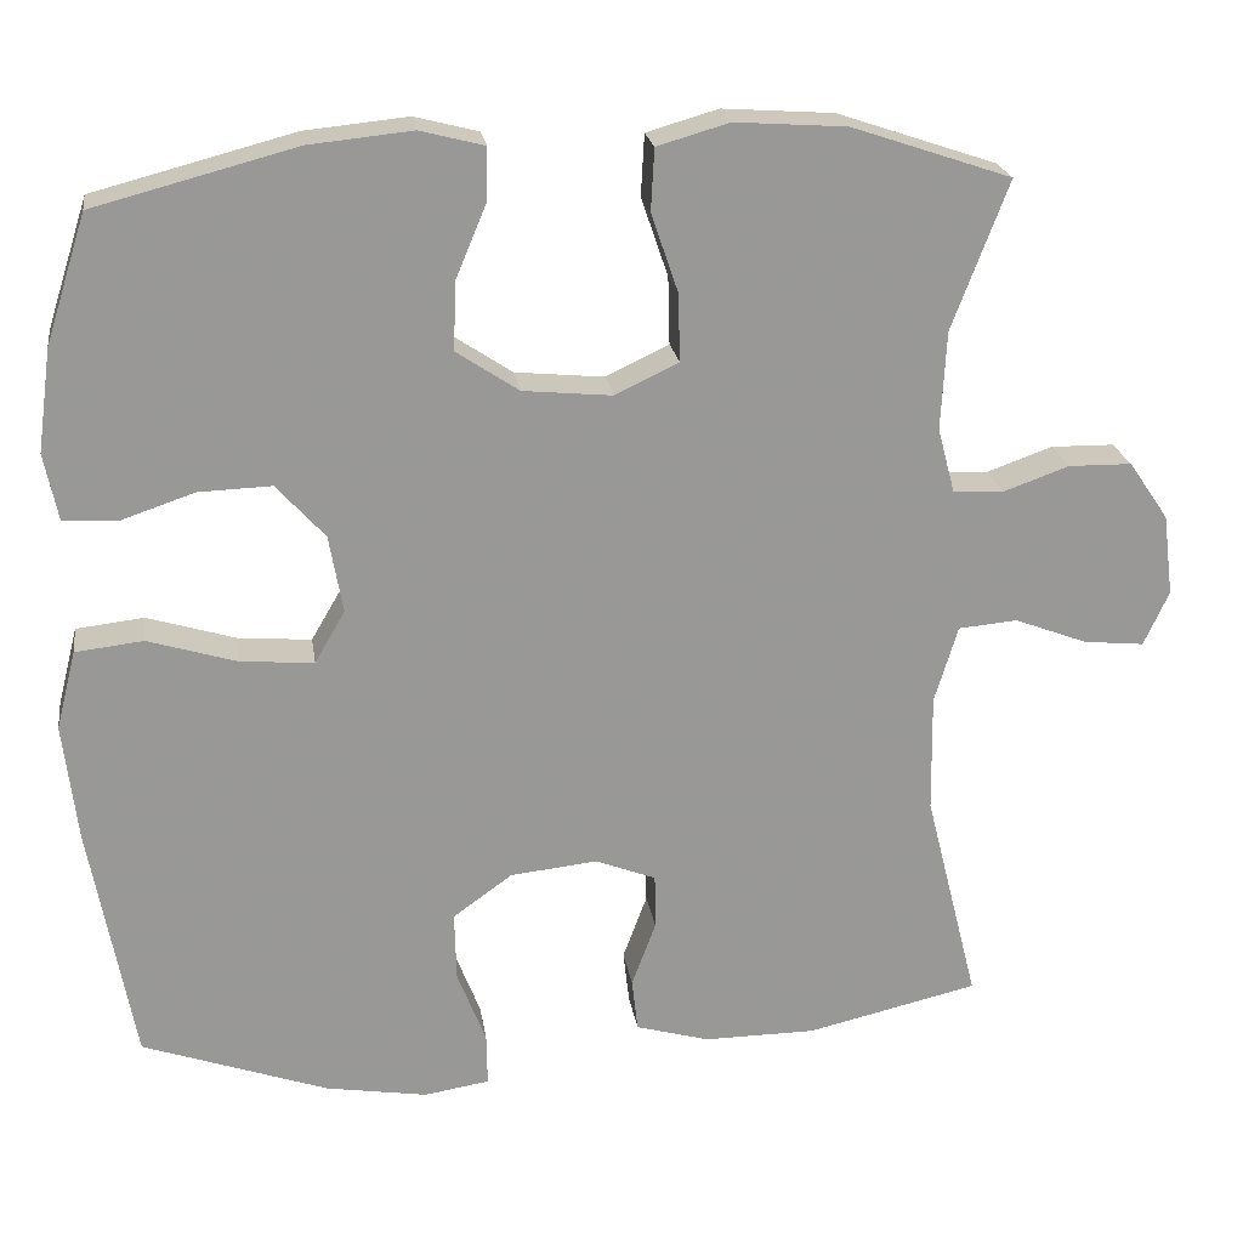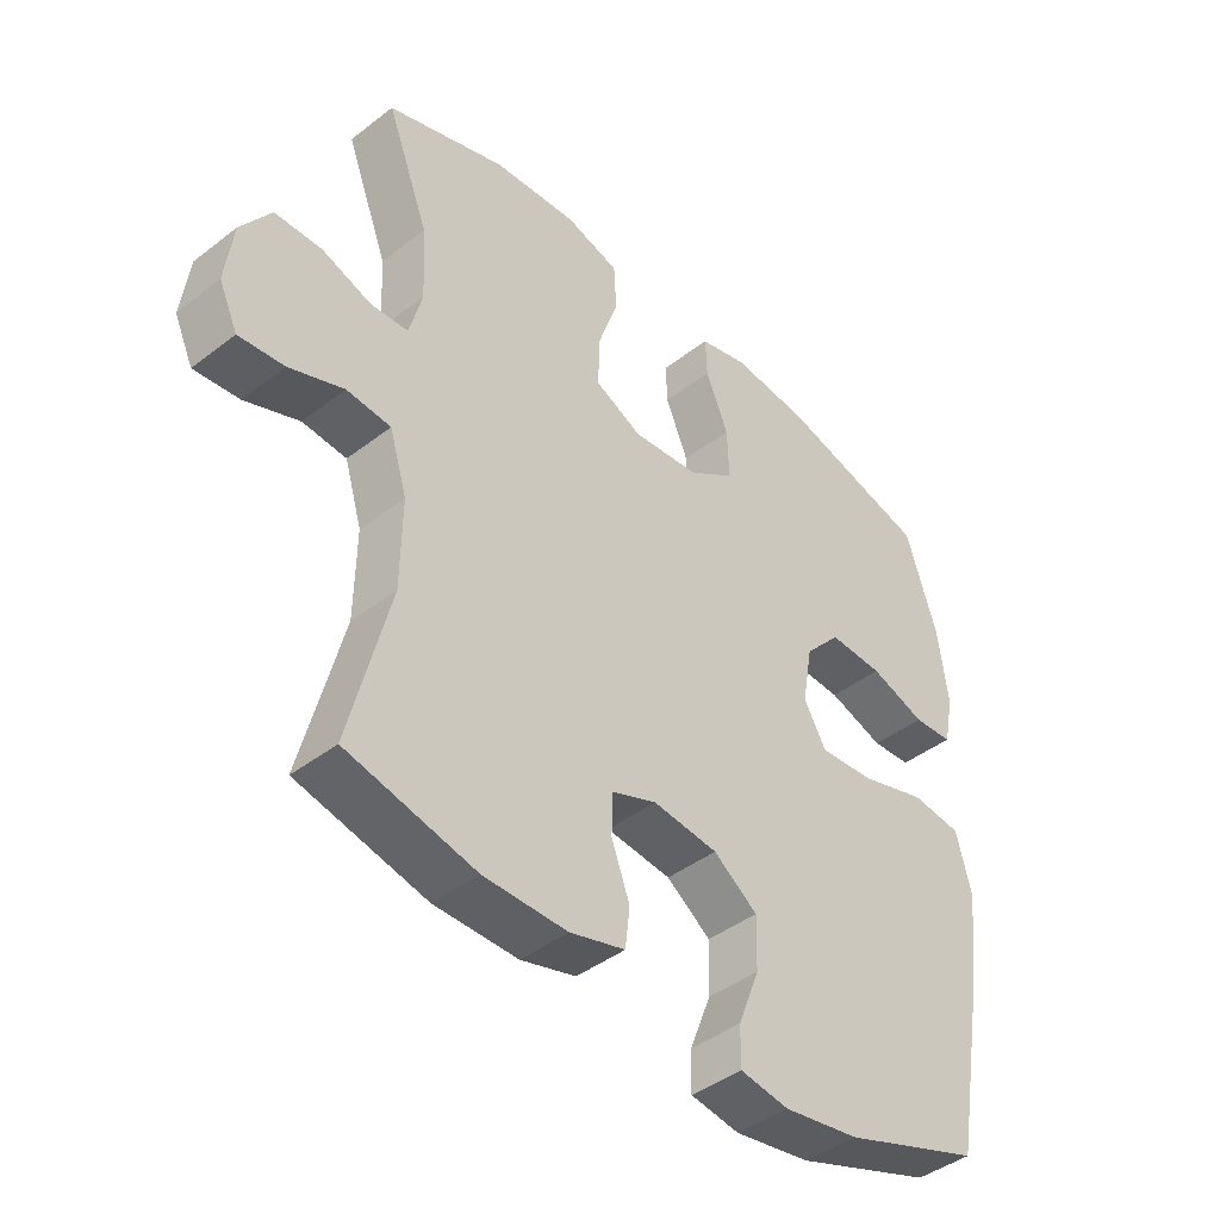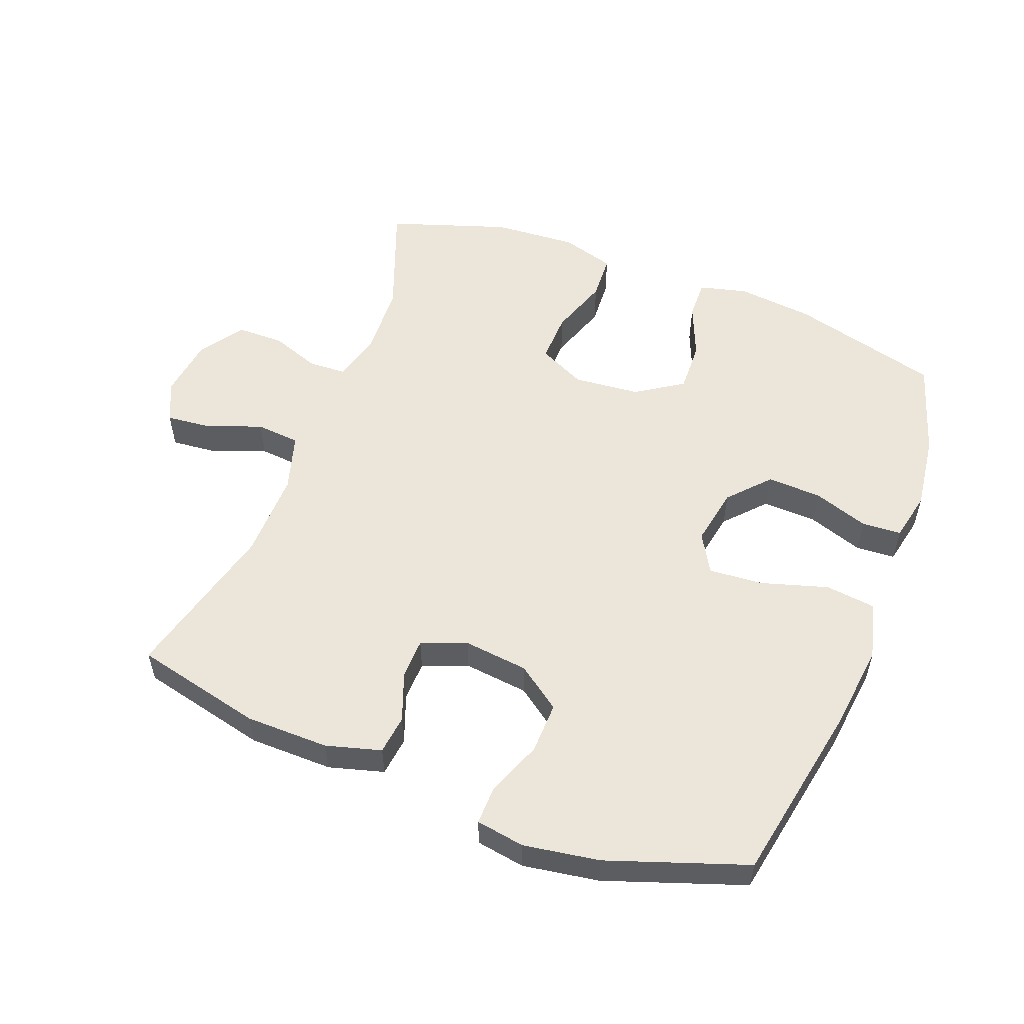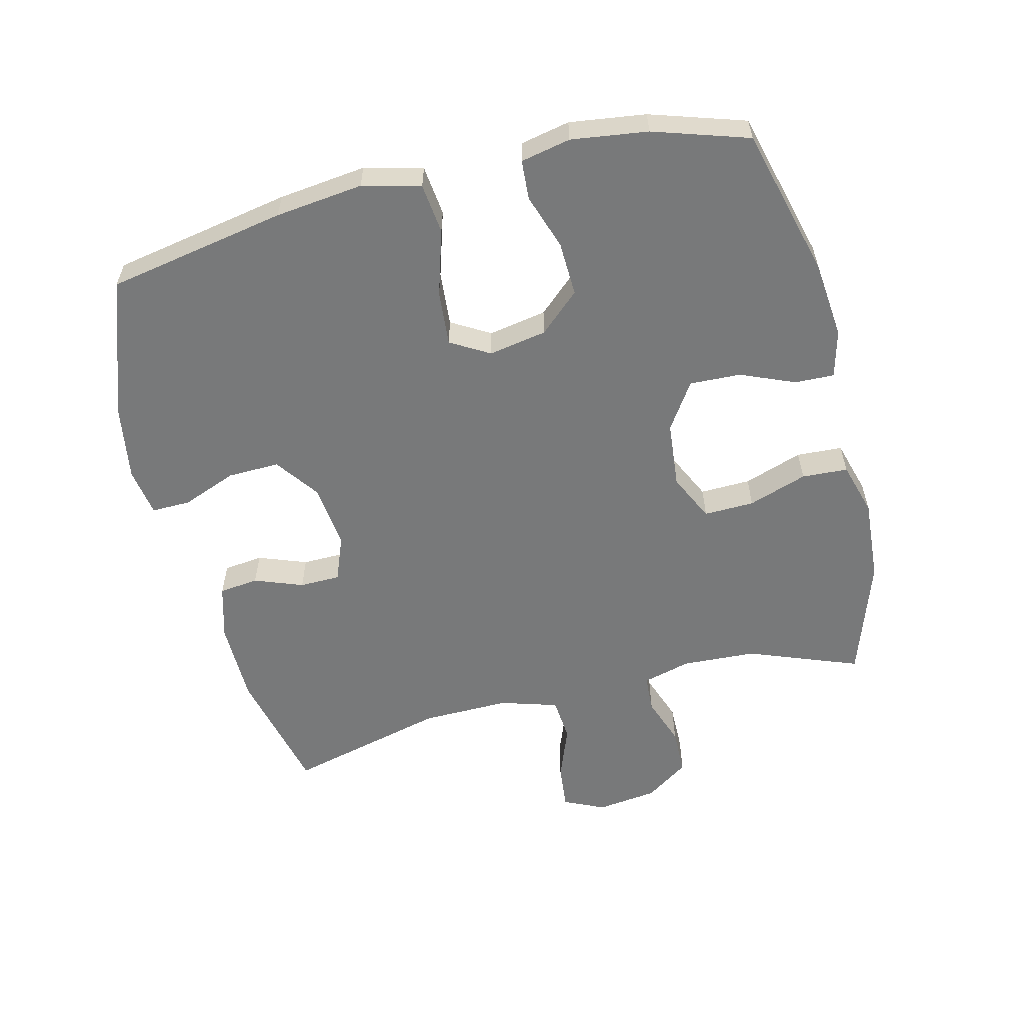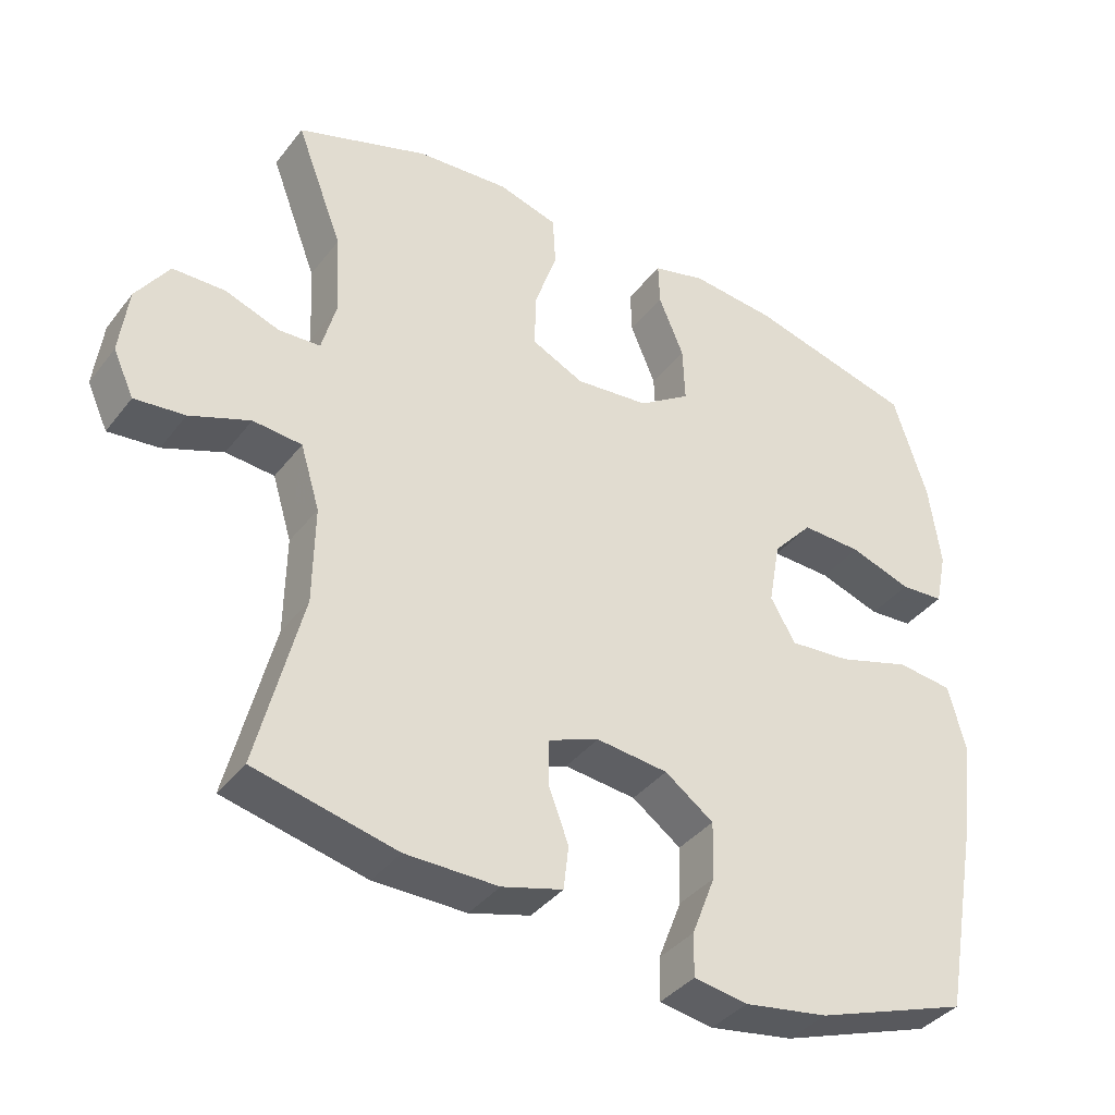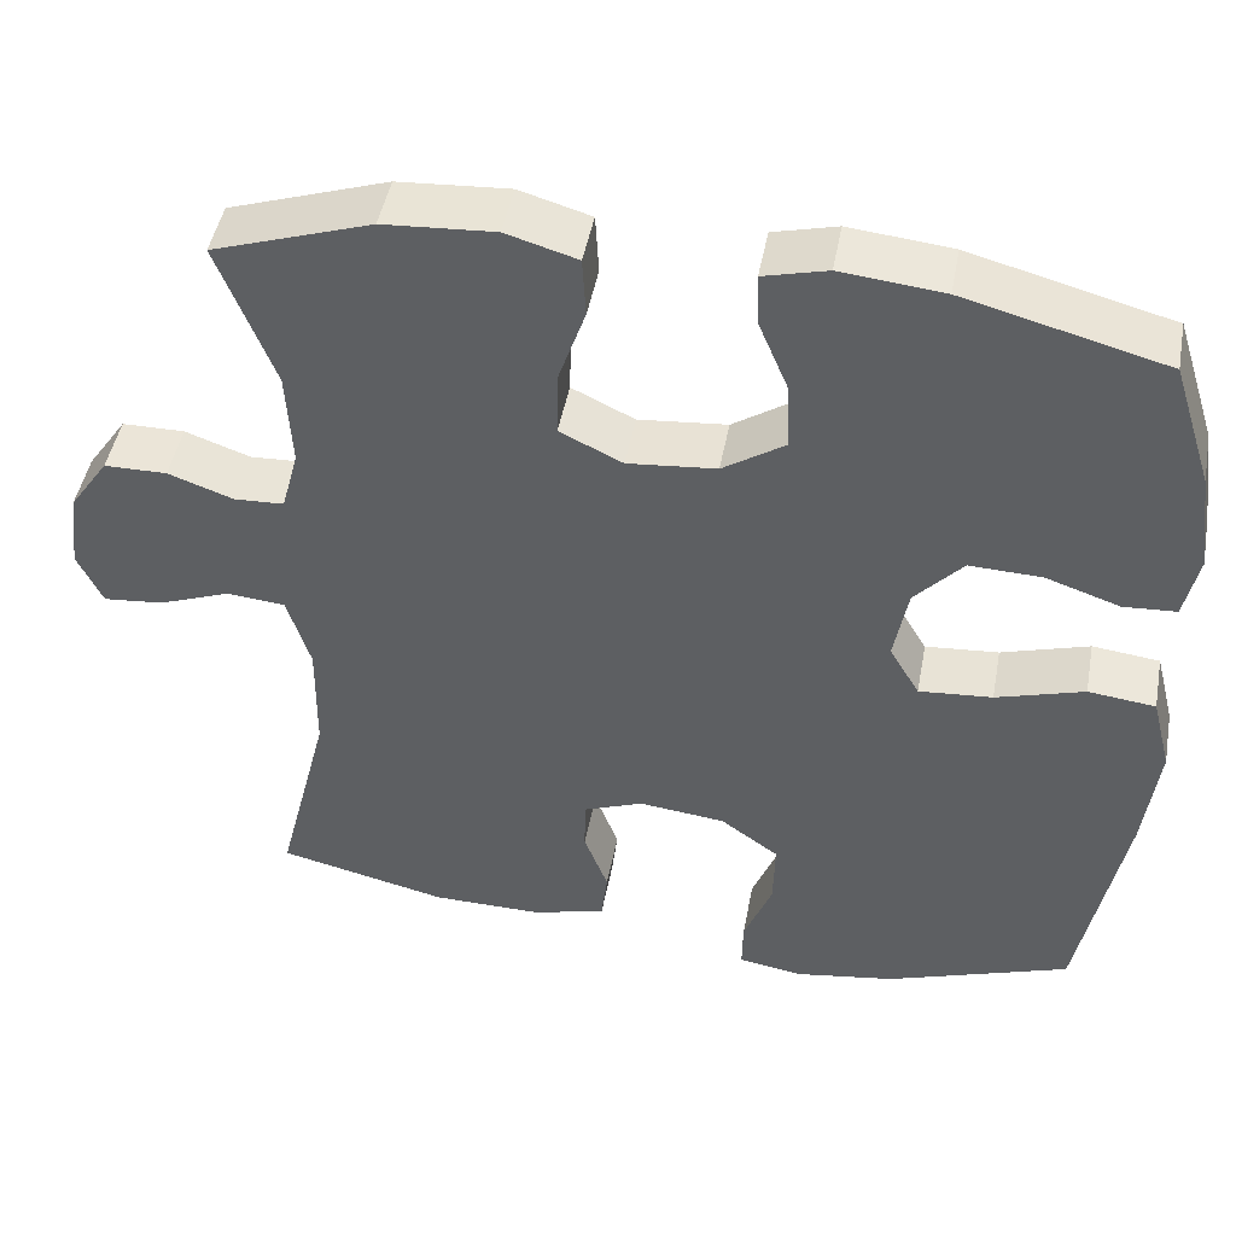
<metadata>
{"format":"obj","ext":"obj","renderer":"f3d","projection":"perspective","resolution":1024,"background":"white","views":[{"elev":21.9,"azim":-8.4,"up":"+Z"},{"elev":-42.8,"azim":132.5,"up":"+Z"},{"elev":54.6,"azim":-158.8,"up":"+Y"},{"elev":-57.7,"azim":-76.1,"up":"+Y"},{"elev":-38.0,"azim":146.8,"up":"+Z"},{"elev":46.9,"azim":-169.4,"up":"+Z"}]}
</metadata>
<code>
v 0.5 0.07 -0.5
v 0.302 0.07 -0.546
v 0.173 0.07 -0.547
v 0.088 0.07 -0.523
v 0.081 0.07 -0.462
v 0.109 0.07 -0.387
v 0.108 0.07 -0.324
v 0.038 0.07 -0.297
v -0.062 0.07 -0.308
v -0.13 0.07 -0.357
v -0.128 0.07 -0.437
v -0.095 0.07 -0.522
v -0.094 0.07 -0.582
v -0.169 0.07 -0.594
v -0.286 0.07 -0.575
v -0.5 0.07 -0.5
v -0.551 0.07 -0.223
v -0.567 0.07 -0.087
v -0.544 0.07 0.003
v -0.466 0.07 0.012
v -0.364 0.07 -0.019
v -0.279 0.07 -0.026
v -0.244 0.07 0.034
v -0.26 0.07 0.124
v -0.316 0.07 0.186
v -0.4 0.07 0.183
v -0.486 0.07 0.154
v -0.547 0.07 0.158
v -0.563 0.07 0.235
v -0.547 0.07 0.353
v -0.5 0.07 0.5
v -0.268 0.07 0.561
v -0.149 0.07 0.573
v -0.075 0.07 0.554
v -0.077 0.07 0.493
v -0.112 0.07 0.409
v -0.115 0.07 0.33
v -0.043 0.07 0.282
v 0.06 0.07 0.272
v 0.133 0.07 0.307
v 0.131 0.07 0.385
v 0.1 0.07 0.476
v 0.104 0.07 0.547
v 0.187 0.07 0.571
v 0.316 0.07 0.562
v 0.5 0.07 0.5
v 0.435 0.07 0.329
v 0.429 0.07 0.215
v 0.449 0.07 0.14
v 0.507 0.07 0.137
v 0.583 0.07 0.164
v 0.656 0.07 0.163
v 0.702 0.07 0.096
v 0.714 0.07 0.002
v 0.685 0.07 -0.061
v 0.615 0.07 -0.054
v 0.531 0.07 -0.022
v 0.463 0.07 -0.028
v 0.436 0.07 -0.117
v 0.438 0.07 -0.253
v 0.5 0 -0.5
v 0.302 0 -0.546
v 0.173 0 -0.547
v 0.088 0 -0.523
v 0.081 0 -0.462
v 0.109 0 -0.387
v 0.108 0 -0.324
v 0.038 0 -0.297
v -0.062 0 -0.308
v -0.13 0 -0.357
v -0.128 0 -0.437
v -0.095 0 -0.522
v -0.094 0 -0.582
v -0.169 0 -0.594
v -0.286 0 -0.575
v -0.5 0 -0.5
v -0.551 0 -0.223
v -0.567 0 -0.087
v -0.544 0 0.003
v -0.466 0 0.012
v -0.364 0 -0.019
v -0.279 0 -0.026
v -0.244 0 0.034
v -0.26 0 0.124
v -0.316 0 0.186
v -0.4 0 0.183
v -0.486 0 0.154
v -0.547 0 0.158
v -0.563 0 0.235
v -0.547 0 0.353
v -0.5 0 0.5
v -0.268 0 0.561
v -0.149 0 0.573
v -0.075 0 0.554
v -0.077 0 0.493
v -0.112 0 0.409
v -0.115 0 0.33
v -0.043 0 0.282
v 0.06 0 0.272
v 0.133 0 0.307
v 0.131 0 0.385
v 0.1 0 0.476
v 0.104 0 0.547
v 0.187 0 0.571
v 0.316 0 0.562
v 0.5 0 0.5
v 0.435 0 0.329
v 0.429 0 0.215
v 0.449 0 0.14
v 0.507 0 0.137
v 0.583 0 0.164
v 0.656 0 0.163
v 0.702 0 0.096
v 0.714 0 0.002
v 0.685 0 -0.061
v 0.615 0 -0.054
v 0.531 0 -0.022
v 0.463 0 -0.028
v 0.436 0 -0.117
v 0.438 0 -0.253
f 54 55 56 57
f 54 57 58
f 53 54 58
f 50 51 52 53
f 49 50 53 58
f 48 49 58 59
f 44 45 46 47
f 44 47 48
f 41 42 43 44
f 40 41 44 48
f 39 40 48 59
f 33 34 35 36
f 33 36 37
f 32 33 37
f 31 32 37
f 30 31 37 38
f 26 27 28 29
f 25 26 29 30
f 18 19 20 21
f 18 21 22
f 17 18 22
f 16 17 22
f 15 16 22 23
f 11 12 13 14
f 10 11 14 15
f 3 4 5 6
f 3 6 7
f 60 1 2 3
f 60 3 7
f 38 39 59 60
f 25 30 38 60
f 24 25 60
f 23 24 60 7
f 10 15 23
f 9 10 23
f 8 9 23
f 7 8 23
f 117 116 115 114
f 118 117 114
f 118 114 113
f 113 112 111 110
f 118 113 110 109
f 119 118 109 108
f 107 106 105 104
f 108 107 104
f 104 103 102 101
f 108 104 101 100
f 119 108 100 99
f 96 95 94 93
f 97 96 93
f 97 93 92
f 97 92 91
f 98 97 91 90
f 89 88 87 86
f 90 89 86 85
f 81 80 79 78
f 82 81 78
f 82 78 77
f 82 77 76
f 83 82 76 75
f 74 73 72 71
f 75 74 71 70
f 66 65 64 63
f 67 66 63
f 63 62 61 120
f 67 63 120
f 120 119 99 98
f 120 98 90 85
f 120 85 84
f 67 120 84 83
f 83 75 70
f 83 70 69
f 83 69 68
f 83 68 67
f 1 61 62 2
f 2 62 63 3
f 3 63 64 4
f 4 64 65 5
f 5 65 66 6
f 6 66 67 7
f 7 67 68 8
f 8 68 69 9
f 9 69 70 10
f 10 70 71 11
f 11 71 72 12
f 12 72 73 13
f 13 73 74 14
f 14 74 75 15
f 15 75 76 16
f 16 76 77 17
f 17 77 78 18
f 18 78 79 19
f 19 79 80 20
f 20 80 81 21
f 21 81 82 22
f 22 82 83 23
f 23 83 84 24
f 24 84 85 25
f 25 85 86 26
f 26 86 87 27
f 27 87 88 28
f 28 88 89 29
f 29 89 90 30
f 30 90 91 31
f 31 91 92 32
f 32 92 93 33
f 33 93 94 34
f 34 94 95 35
f 35 95 96 36
f 36 96 97 37
f 37 97 98 38
f 38 98 99 39
f 39 99 100 40
f 40 100 101 41
f 41 101 102 42
f 42 102 103 43
f 43 103 104 44
f 44 104 105 45
f 45 105 106 46
f 46 106 107 47
f 47 107 108 48
f 48 108 109 49
f 49 109 110 50
f 50 110 111 51
f 51 111 112 52
f 52 112 113 53
f 53 113 114 54
f 54 114 115 55
f 55 115 116 56
f 56 116 117 57
f 57 117 118 58
f 58 118 119 59
f 59 119 120 60
f 60 120 61 1

</code>
